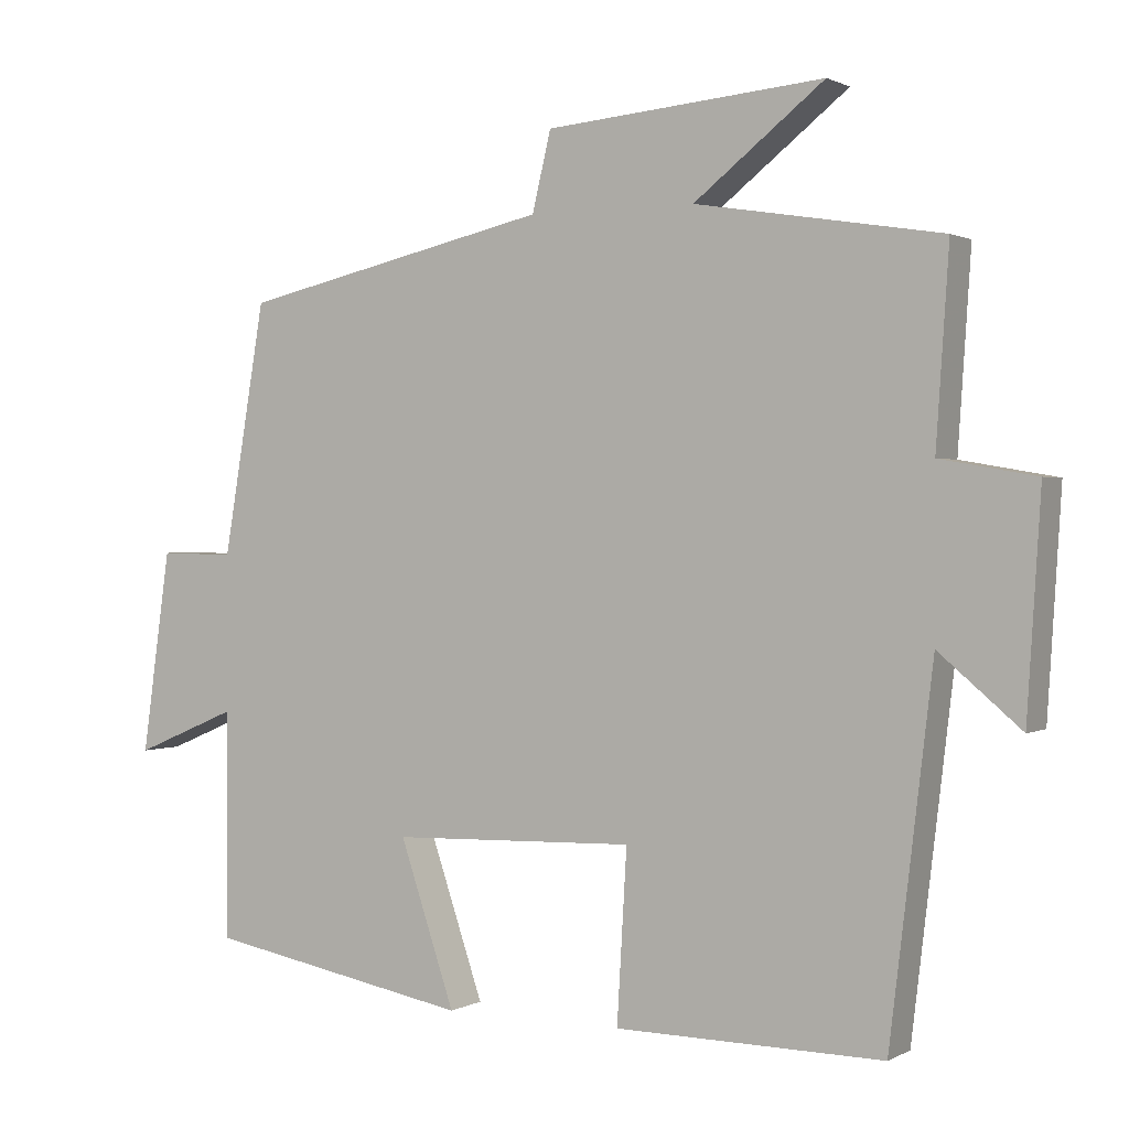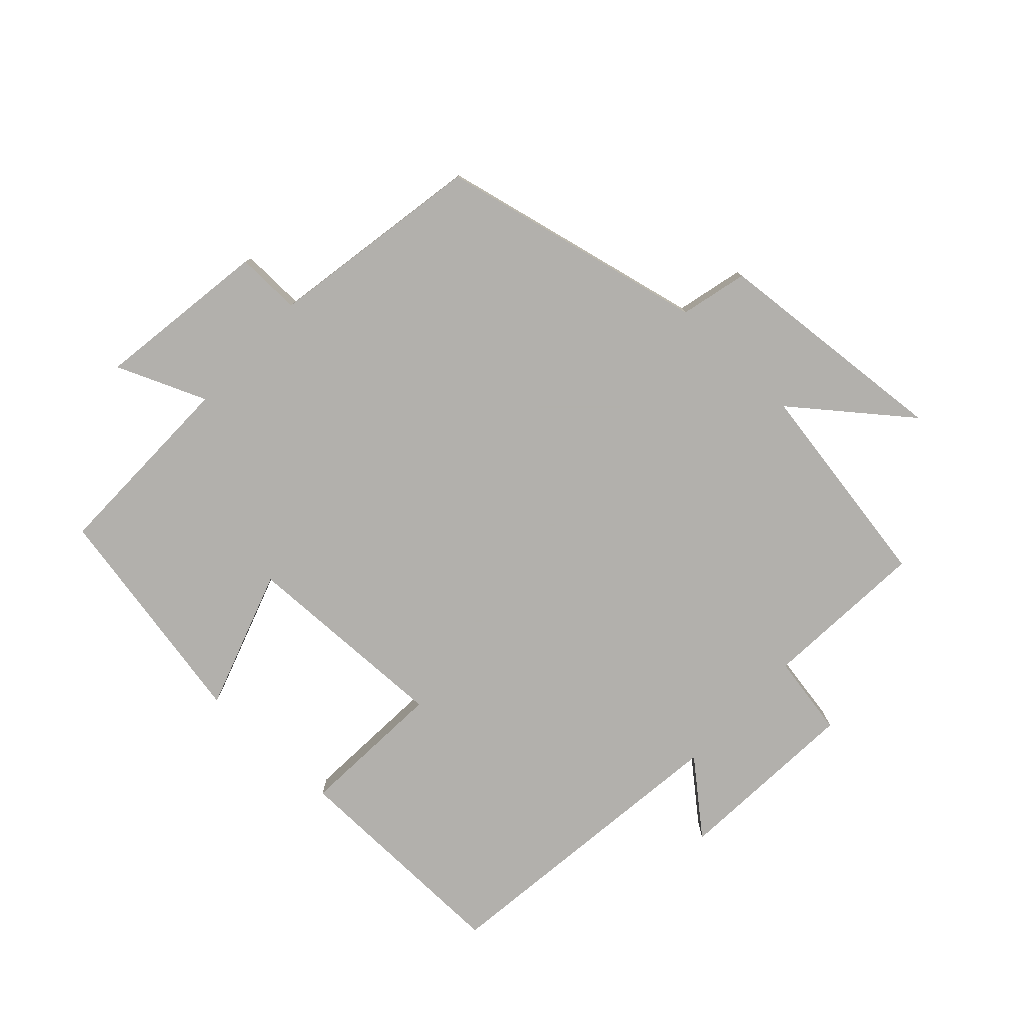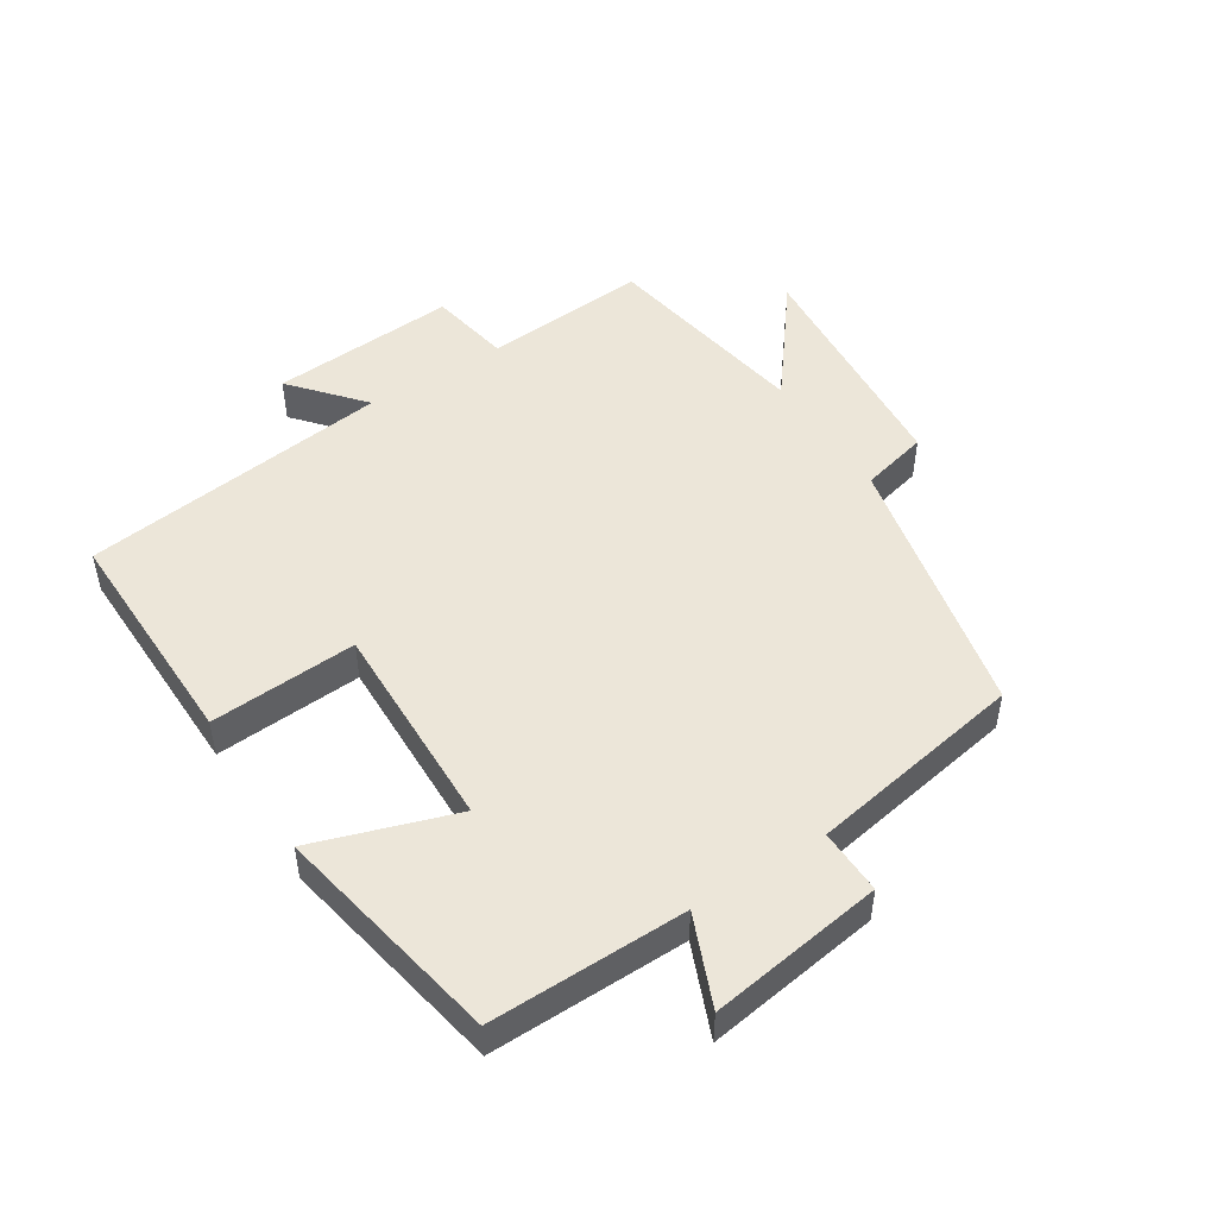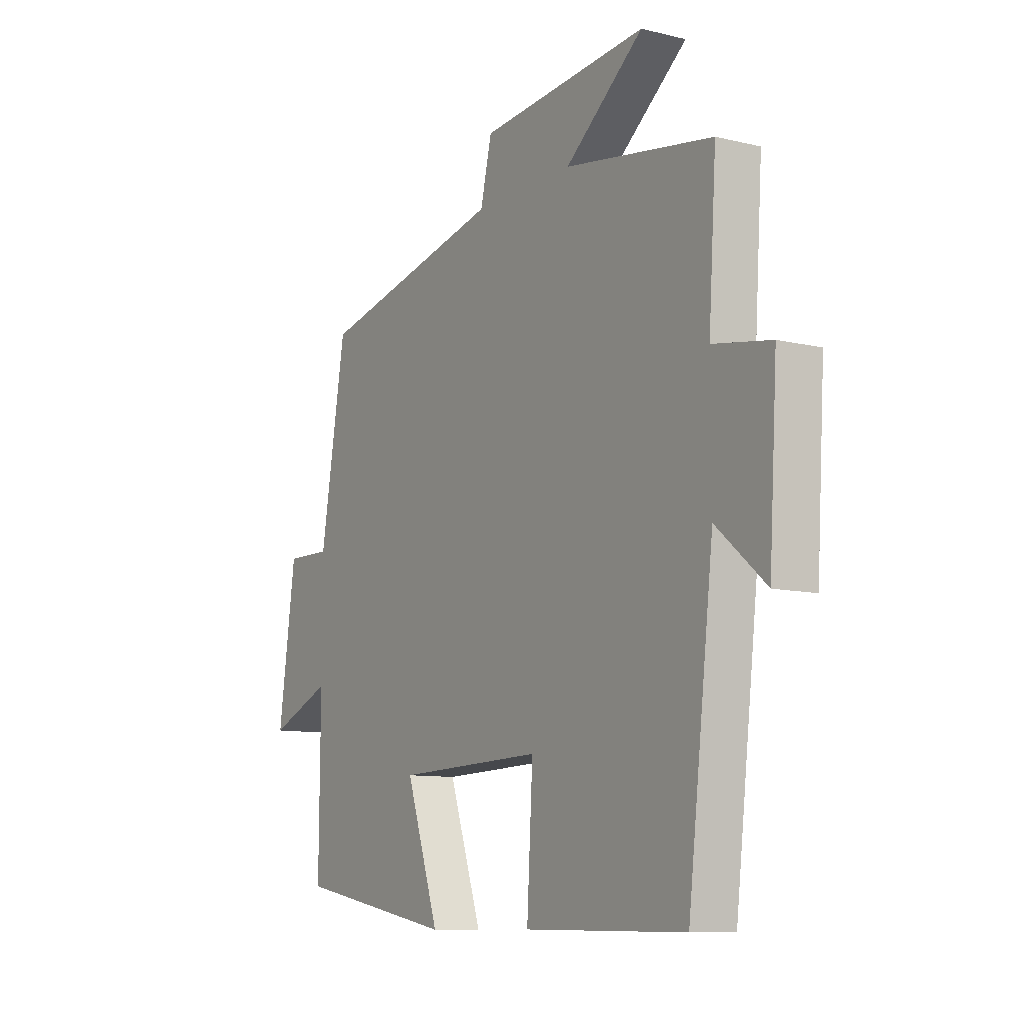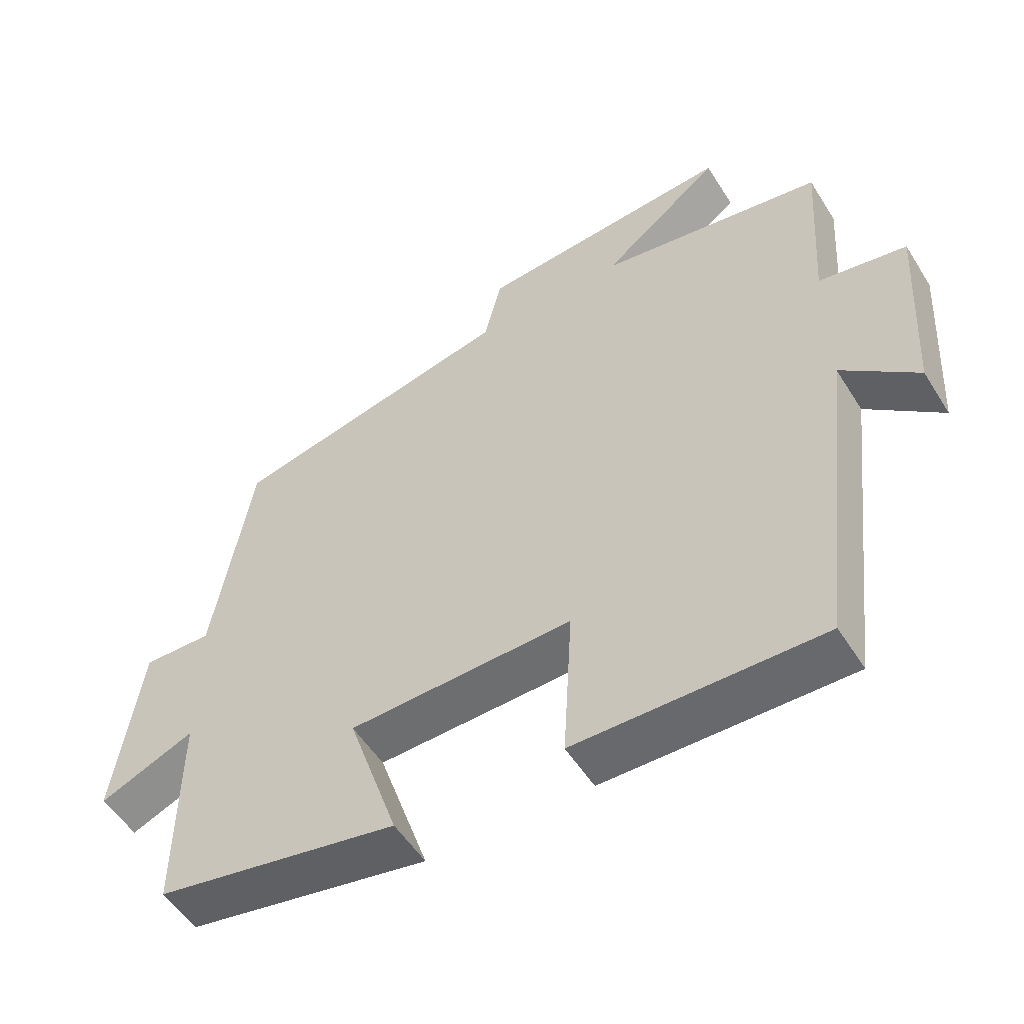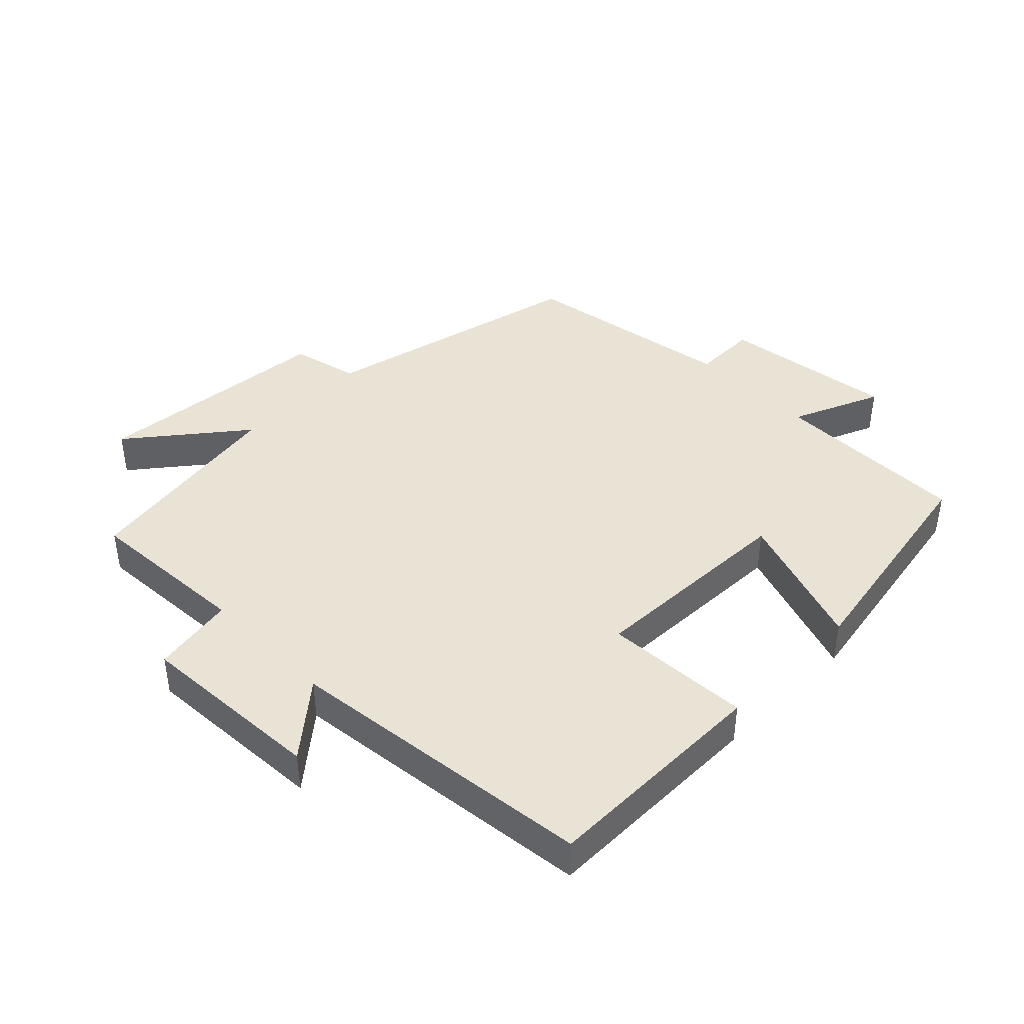
<metadata>
{"format":"obj","ext":"obj","renderer":"f3d","projection":"perspective","resolution":1024,"background":"white","views":[{"elev":1.0,"azim":29.4,"up":"+Z"},{"elev":-78.6,"azim":-43.2,"up":"+Y"},{"elev":49.0,"azim":-122.9,"up":"+Y"},{"elev":-10.0,"azim":58.1,"up":"+Z"},{"elev":-53.2,"azim":31.5,"up":"+Z"},{"elev":42.0,"azim":135.4,"up":"+Y"}]}
</metadata>
<code>
v -0.444 0.07 0.407
v -0.031 0.07 0.5
v -0.006 0.07 0.604
v 0.364 0.07 0.636
v 0.191 0.07 0.5
v 0.517 0.07 0.447
v 0.5 0.07 0.192
v 0.627 0.07 0.17
v 0.609 0.07 -0.118
v 0.5 0.07 -0.026
v 0.443 0.07 -0.504
v 0.088 0.07 -0.5
v 0.101 0.07 -0.274
v -0.223 0.07 -0.284
v -0.15 0.07 -0.5
v -0.502 0.07 -0.435
v -0.5 0.07 -0.133
v -0.638 0.07 -0.191
v -0.6 0.07 0.077
v -0.5 0.07 0.075
v -0.444 0 0.407
v -0.031 0 0.5
v -0.006 0 0.604
v 0.364 0 0.636
v 0.191 0 0.5
v 0.517 0 0.447
v 0.5 0 0.192
v 0.627 0 0.17
v 0.609 0 -0.118
v 0.5 0 -0.026
v 0.443 0 -0.504
v 0.088 0 -0.5
v 0.101 0 -0.274
v -0.223 0 -0.284
v -0.15 0 -0.5
v -0.502 0 -0.435
v -0.5 0 -0.133
v -0.638 0 -0.191
v -0.6 0 0.077
v -0.5 0 0.075
f 17 18 19 20
f 17 20 1 2
f 14 15 16 17
f 13 14 17 2
f 10 11 12 13
f 10 13 2 3
f 7 8 9 10
f 7 10 3
f 5 6 7
f 5 7 3
f 3 4 5
f 40 39 38 37
f 22 21 40 37
f 37 36 35 34
f 22 37 34 33
f 33 32 31 30
f 23 22 33 30
f 30 29 28 27
f 23 30 27
f 27 26 25
f 23 27 25
f 25 24 23
f 1 21 22 2
f 2 22 23 3
f 3 23 24 4
f 4 24 25 5
f 5 25 26 6
f 6 26 27 7
f 7 27 28 8
f 8 28 29 9
f 9 29 30 10
f 10 30 31 11
f 11 31 32 12
f 12 32 33 13
f 13 33 34 14
f 14 34 35 15
f 15 35 36 16
f 16 36 37 17
f 17 37 38 18
f 18 38 39 19
f 19 39 40 20
f 20 40 21 1

</code>
